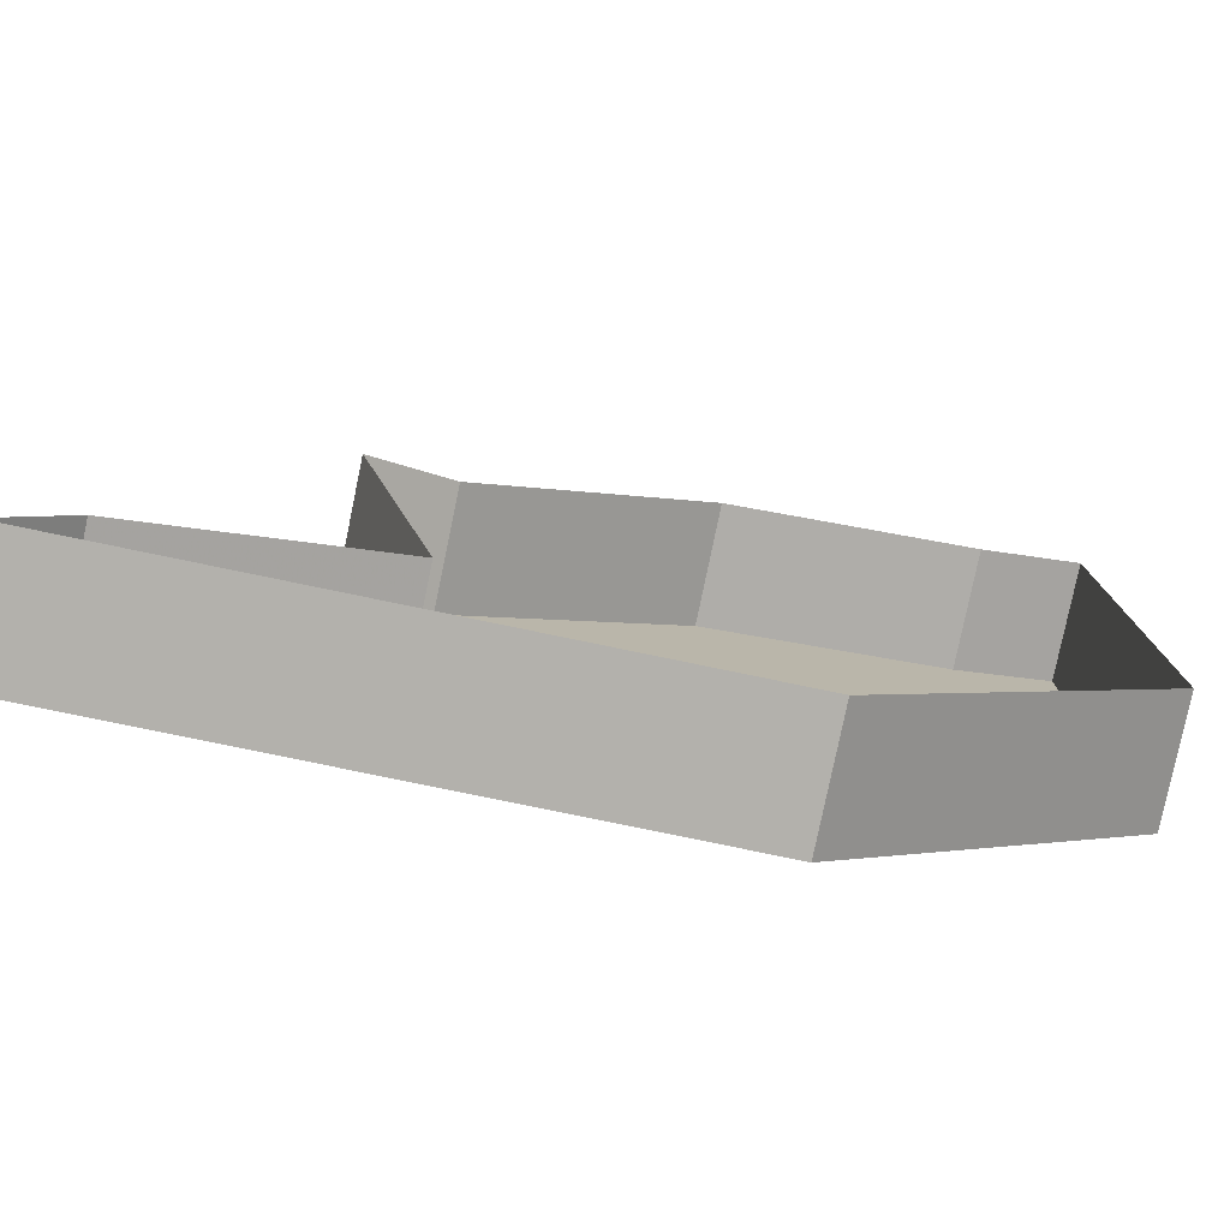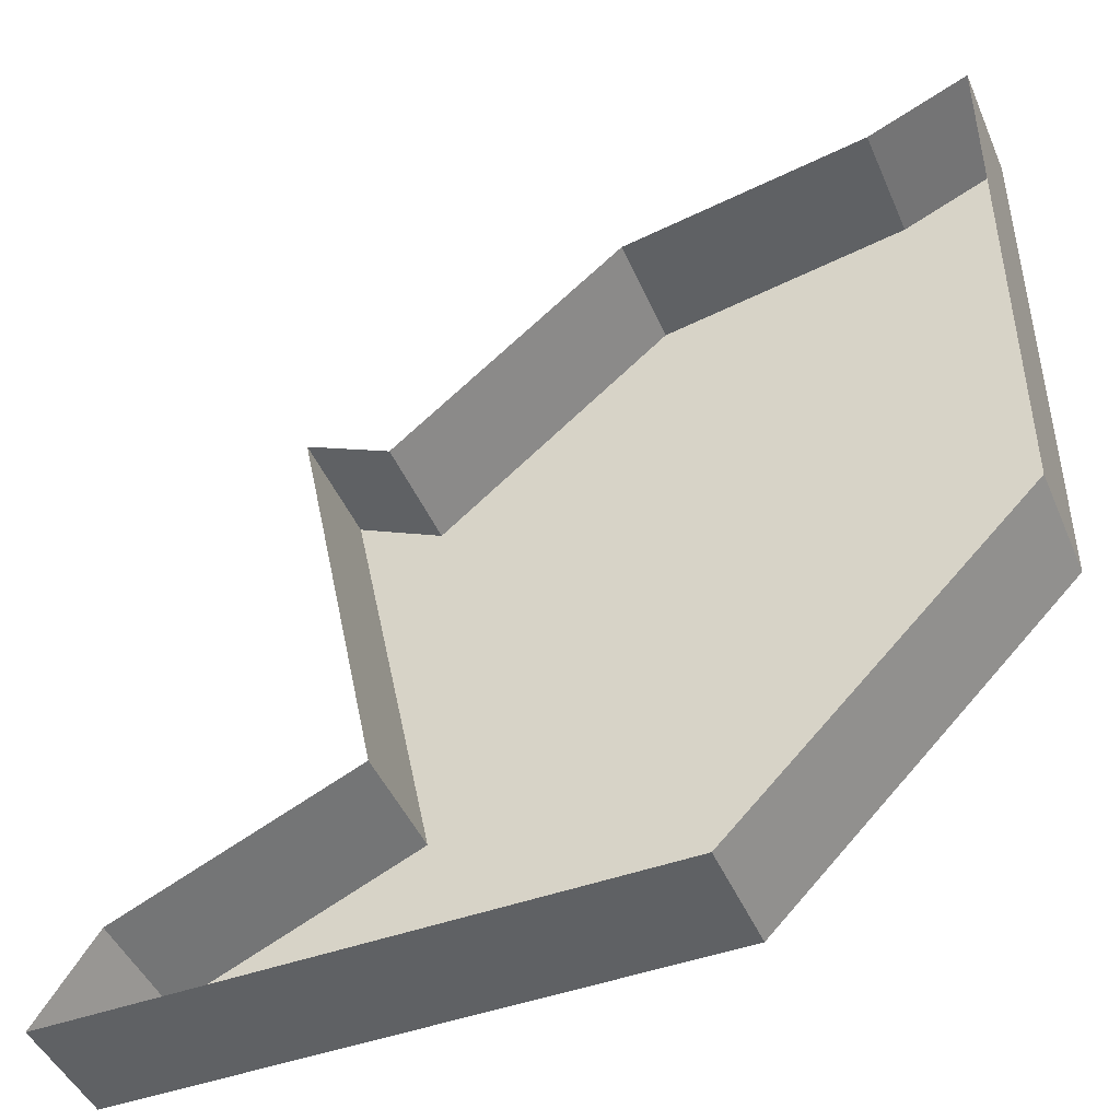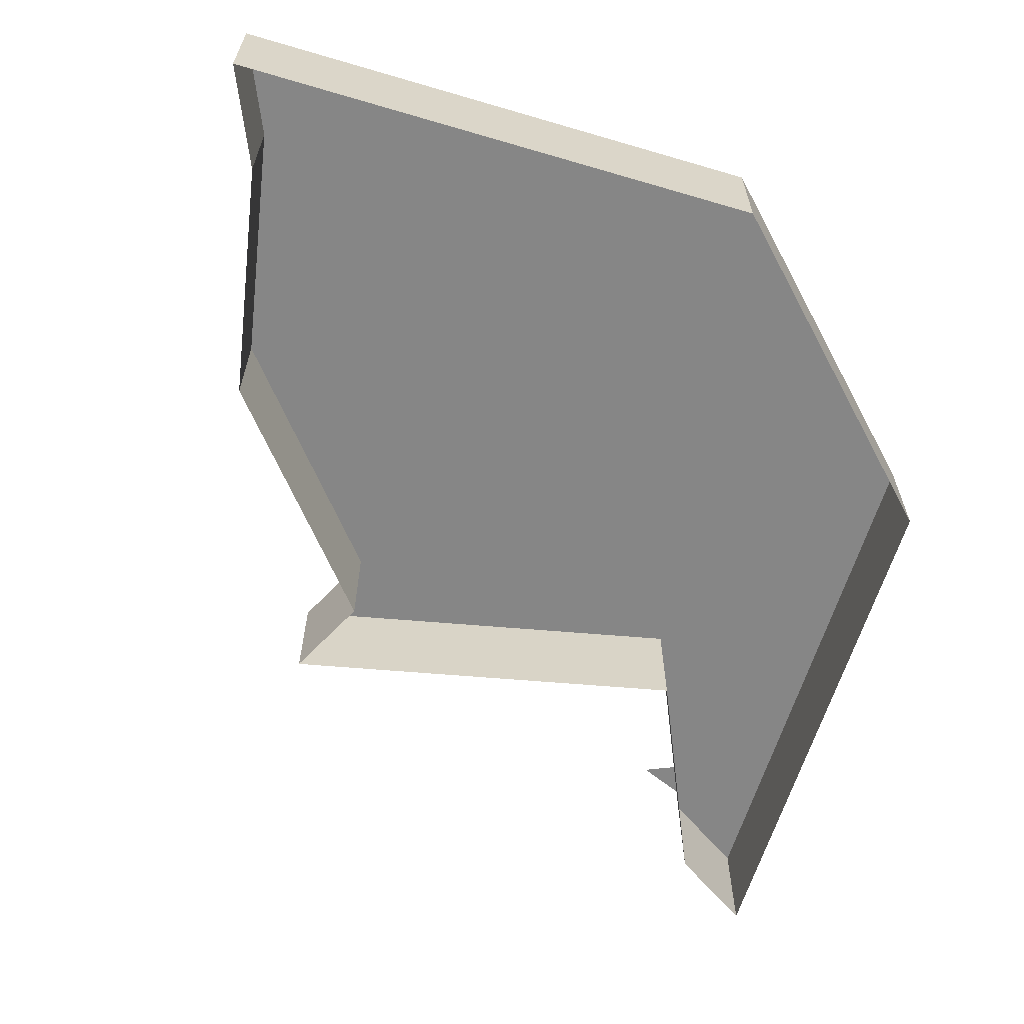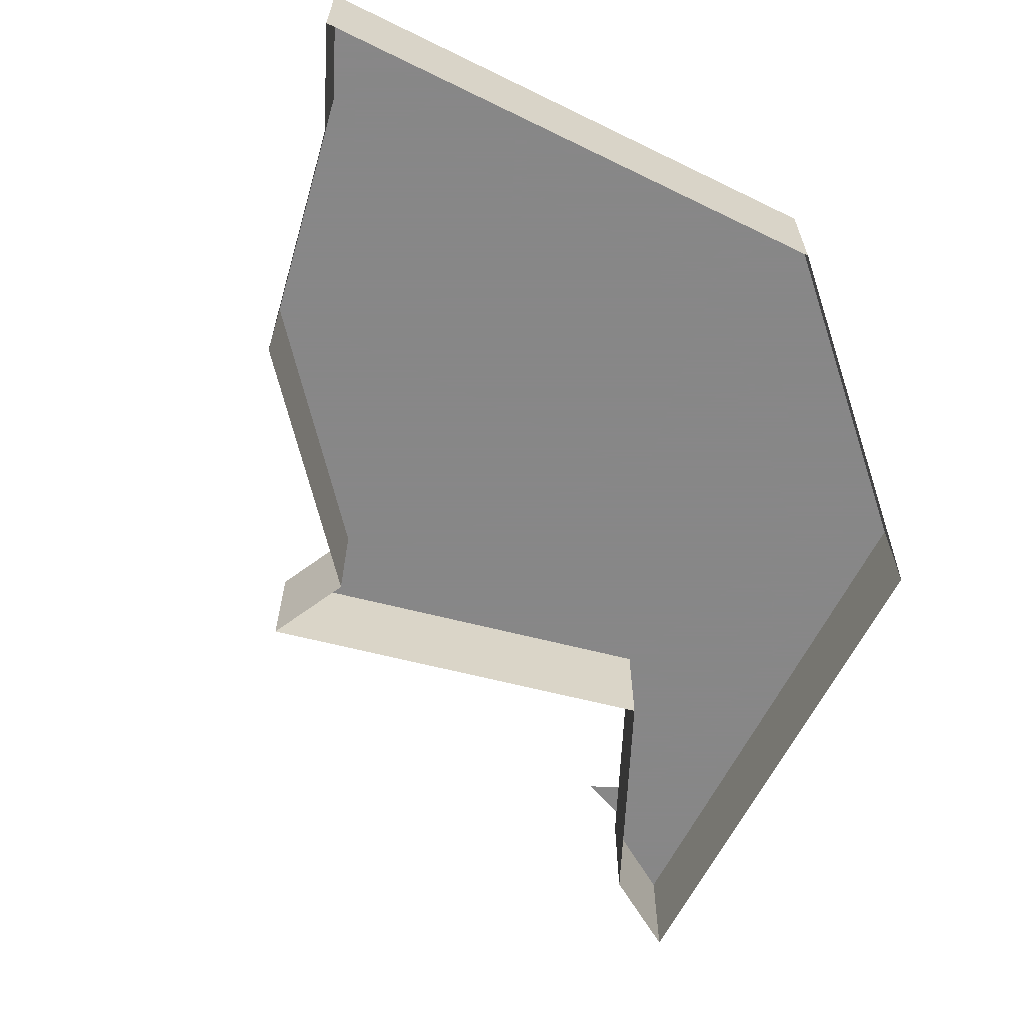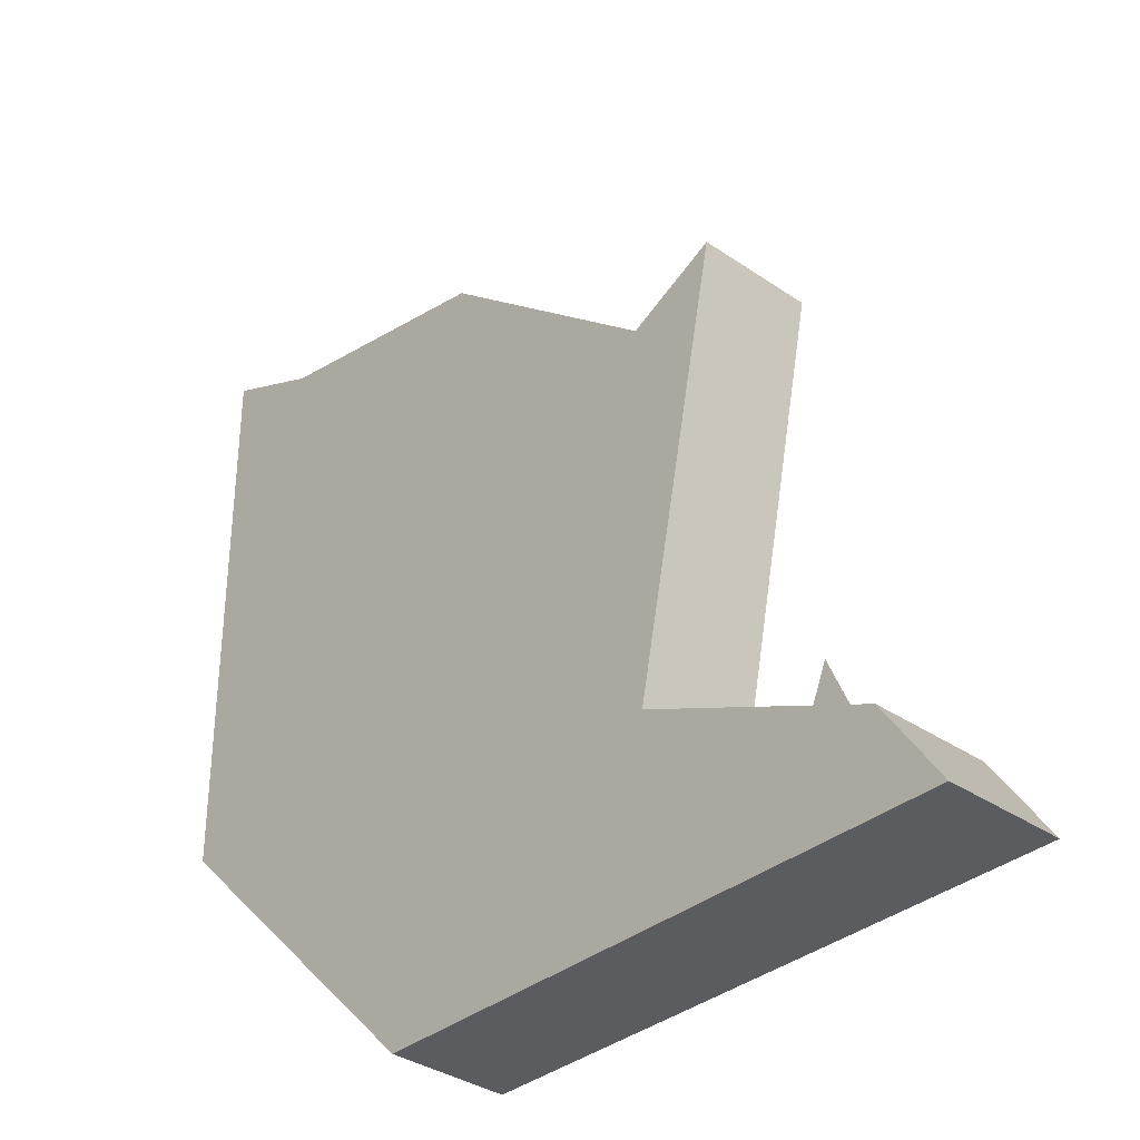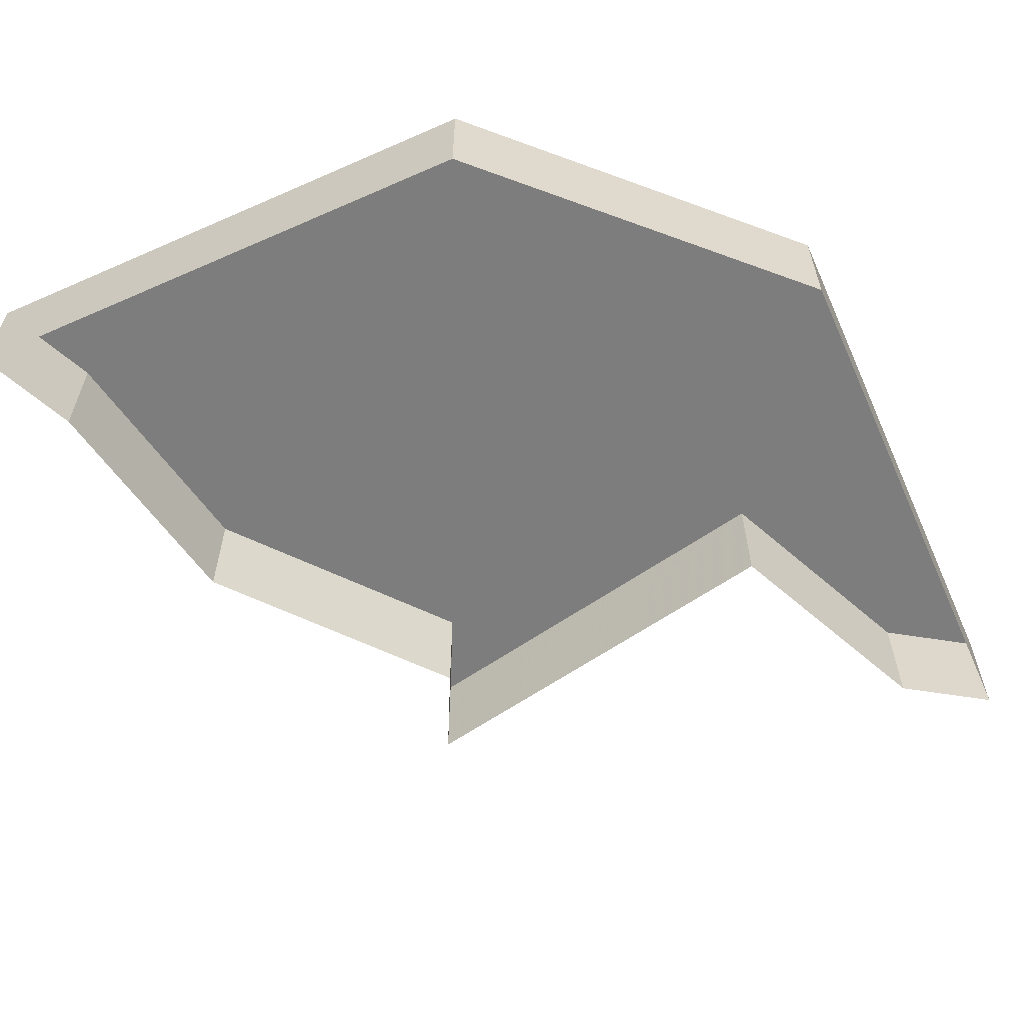
<metadata>
{"format":"obj","ext":"obj","renderer":"f3d","projection":"perspective","resolution":1024,"background":"white","views":[{"elev":-79.1,"azim":-11.7,"up":"+Z"},{"elev":-45.8,"azim":22.6,"up":"+Z"},{"elev":-62.2,"azim":73.4,"up":"+Y"},{"elev":-62.6,"azim":63.7,"up":"+Y"},{"elev":-34.8,"azim":-132.6,"up":"+Z"},{"elev":-59.1,"azim":114.3,"up":"+Y"}]}
</metadata>
<code>
v 0 0.0625 -0.2031
v -0.04688 0.0625 0.02344
v -0.04688 0 0.02344
v 0 0 -0.2031
v -0.125 0.0625 -0.2578
v 0.125 0.0625 -0.2578
v 0.125 0.0625 -0.1484
v 0 0.0625 0
v 0 0 0
v -0.125 0 -0.2578
v -0.1562 0.0625 -0.3047
v 0.1562 0.0625 -0.3047
v 0.3125 0.0625 -0.1484
v 0.2578 0.0625 -0.125
v 0.125 0.0625 0.1016
v 0.125 0 0.1016
v -0.1562 0 -0.3047
v 0.1562 0 -0.3047
v 0.3125 0 -0.1484
v 0.3125 0.0625 0.1484
v 0.2578 0.0625 0.125
v 0.2578 0 0.125
v 0.3125 0 0.1484
v 0.1797 0.0625 -0.2266
v 0.2344 0.0625 -0.1797
v 0.1562 0.0625 -0.1484
v 0.2344 0.0625 0.1016
v 0.2891 0.0625 0.07031
v 0.2891 0.0625 0.125
v 0.2344 0.0625 0
v 0.2891 0.0625 -0.02344
v 0.2891 0.0625 0.02344
v 0.2344 0.0625 -0.1016
v 0.2891 0.0625 -0.125
v 0.2891 0.0625 -0.07031
v -0.125 0.0625 -0.2812
v -0.07812 0.0625 -0.2812
v -0.1016 0.0625 -0.2266
v -0.02344 0.0625 -0.2812
v 0.02344 0.0625 -0.2812
v 0 0.0625 -0.2266
v 0.07812 0.0625 -0.2812
v 0.125 0.0625 -0.2812
v 0.1016 0.0625 -0.2266
f 1 2 3
f 1 3 4
f 1 4 5
f 1 5 6
f 1 6 7
f 1 7 2
f 2 7 8
f 2 8 9
f 2 9 3
f 5 4 10
f 5 10 11
f 5 11 12
f 5 12 6
f 6 12 13
f 6 13 14
f 6 14 7
f 7 14 15
f 7 15 8
f 8 15 16
f 8 16 9
f 11 10 17
f 11 17 12
f 12 17 18
f 12 18 13
f 13 18 19
f 13 19 20
f 13 20 21
f 13 21 14
f 14 21 15
f 15 21 22
f 15 22 16
f 21 20 23
f 21 23 22
f 24 25 26
f 27 28 29
f 30 31 32
f 33 34 35
f 36 37 38
f 39 40 41
f 42 43 44
f 19 23 20

</code>
